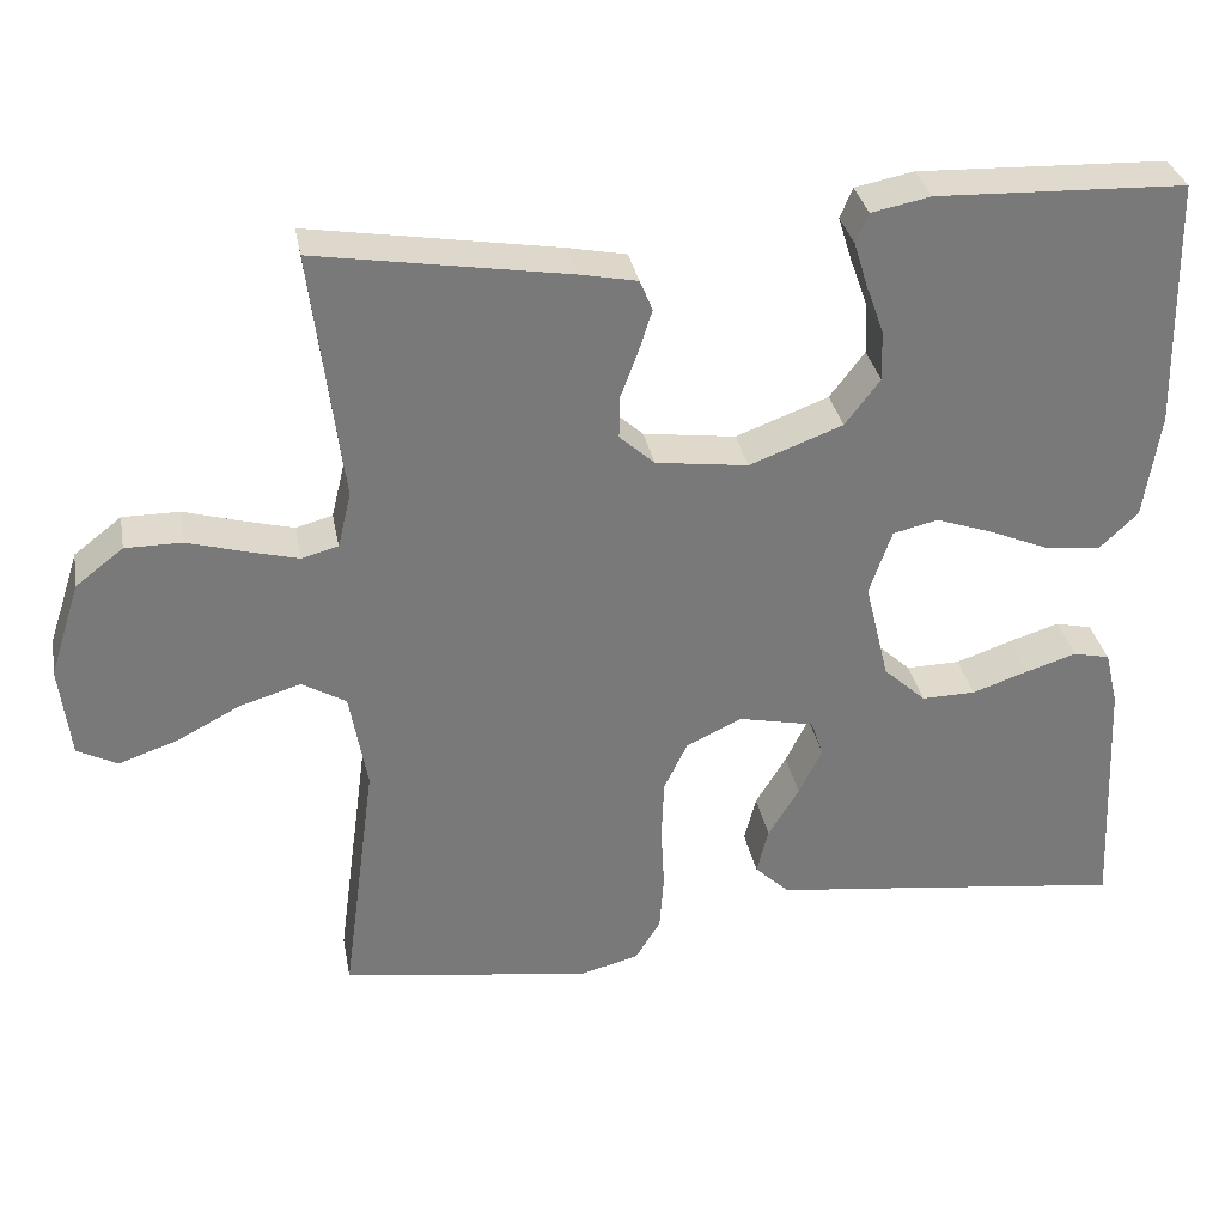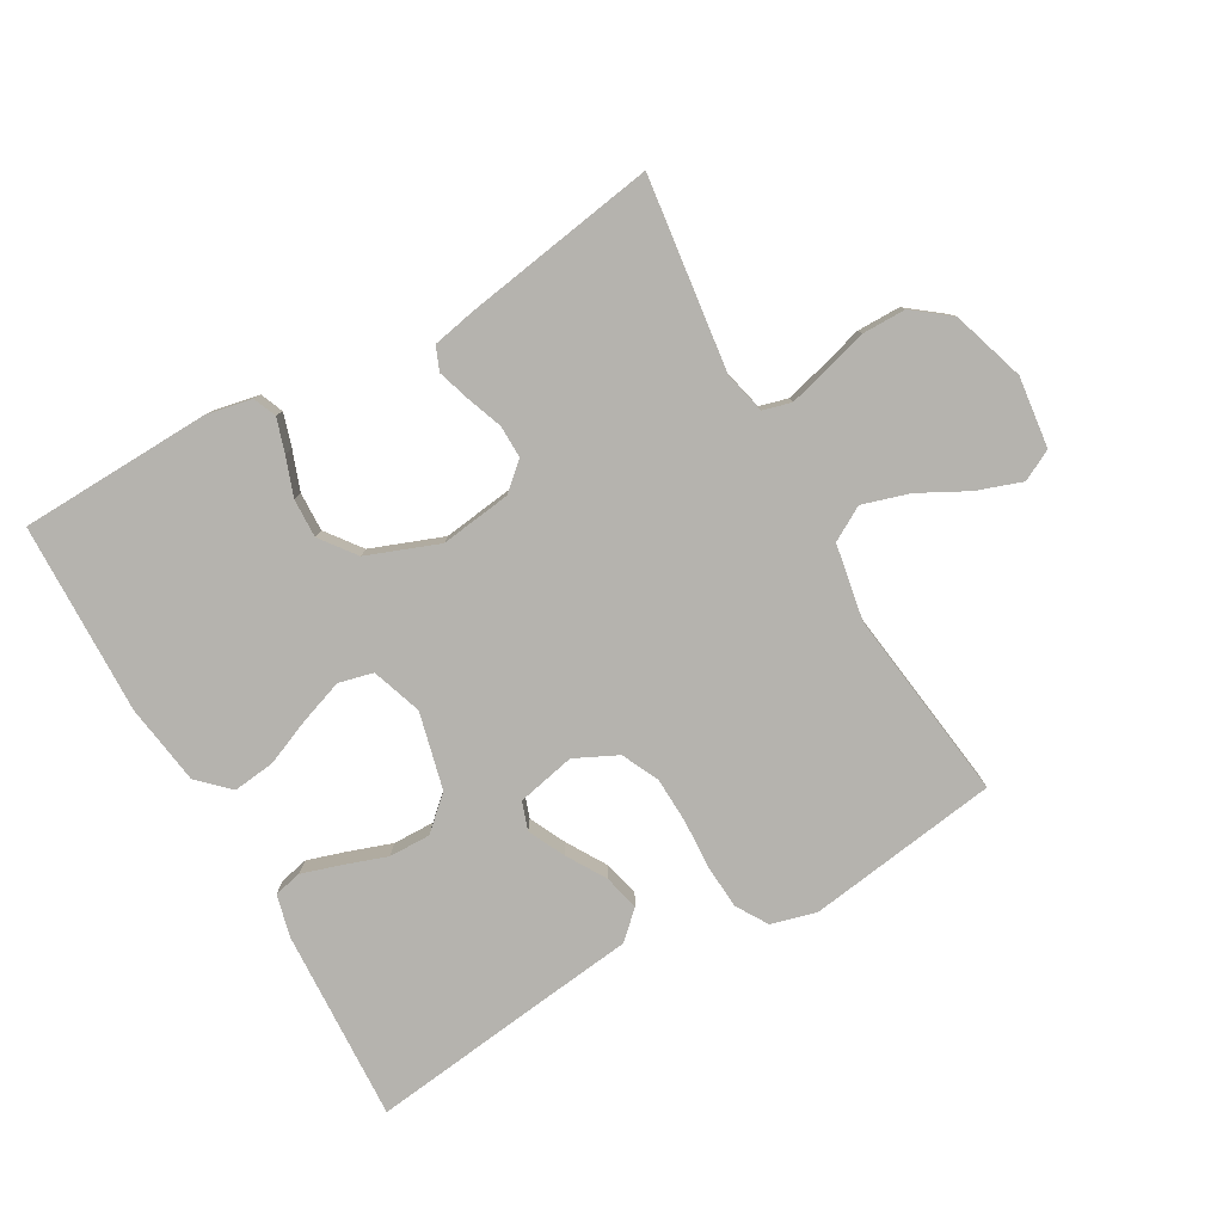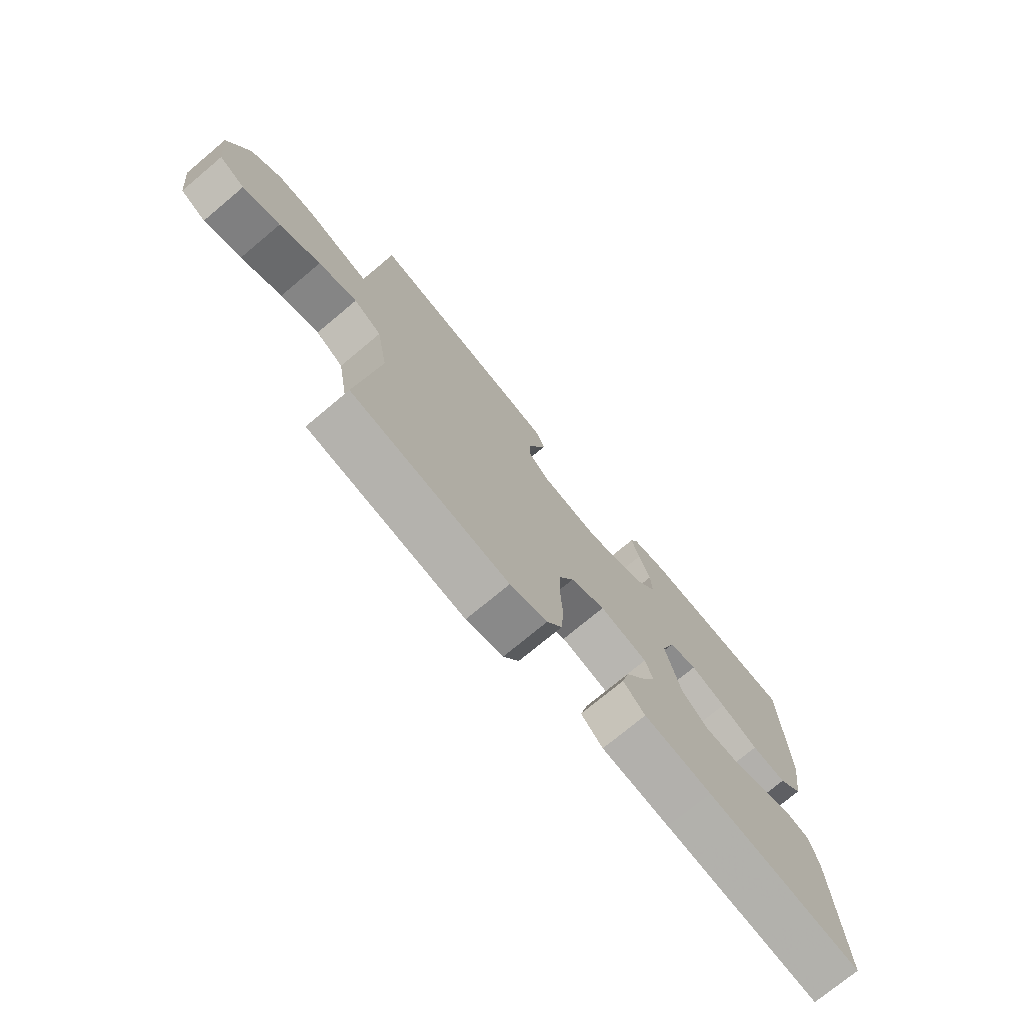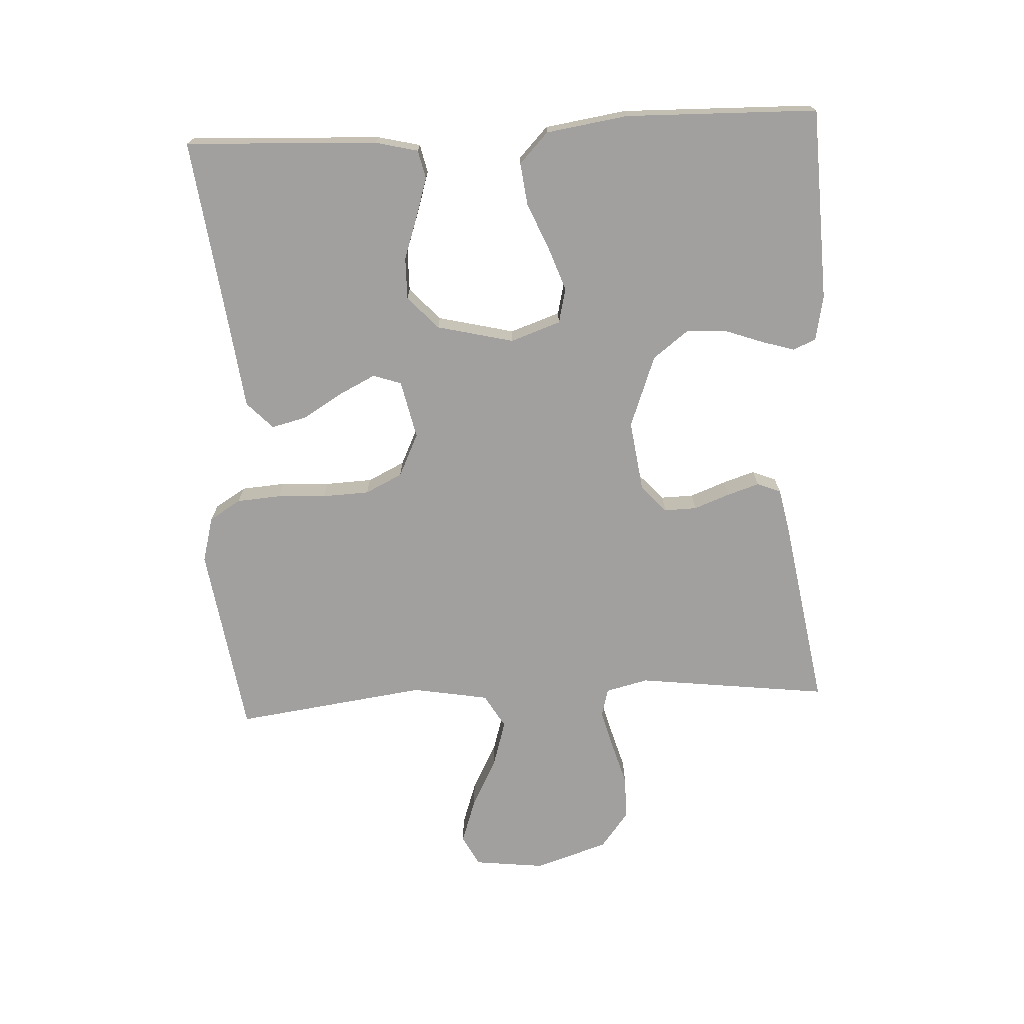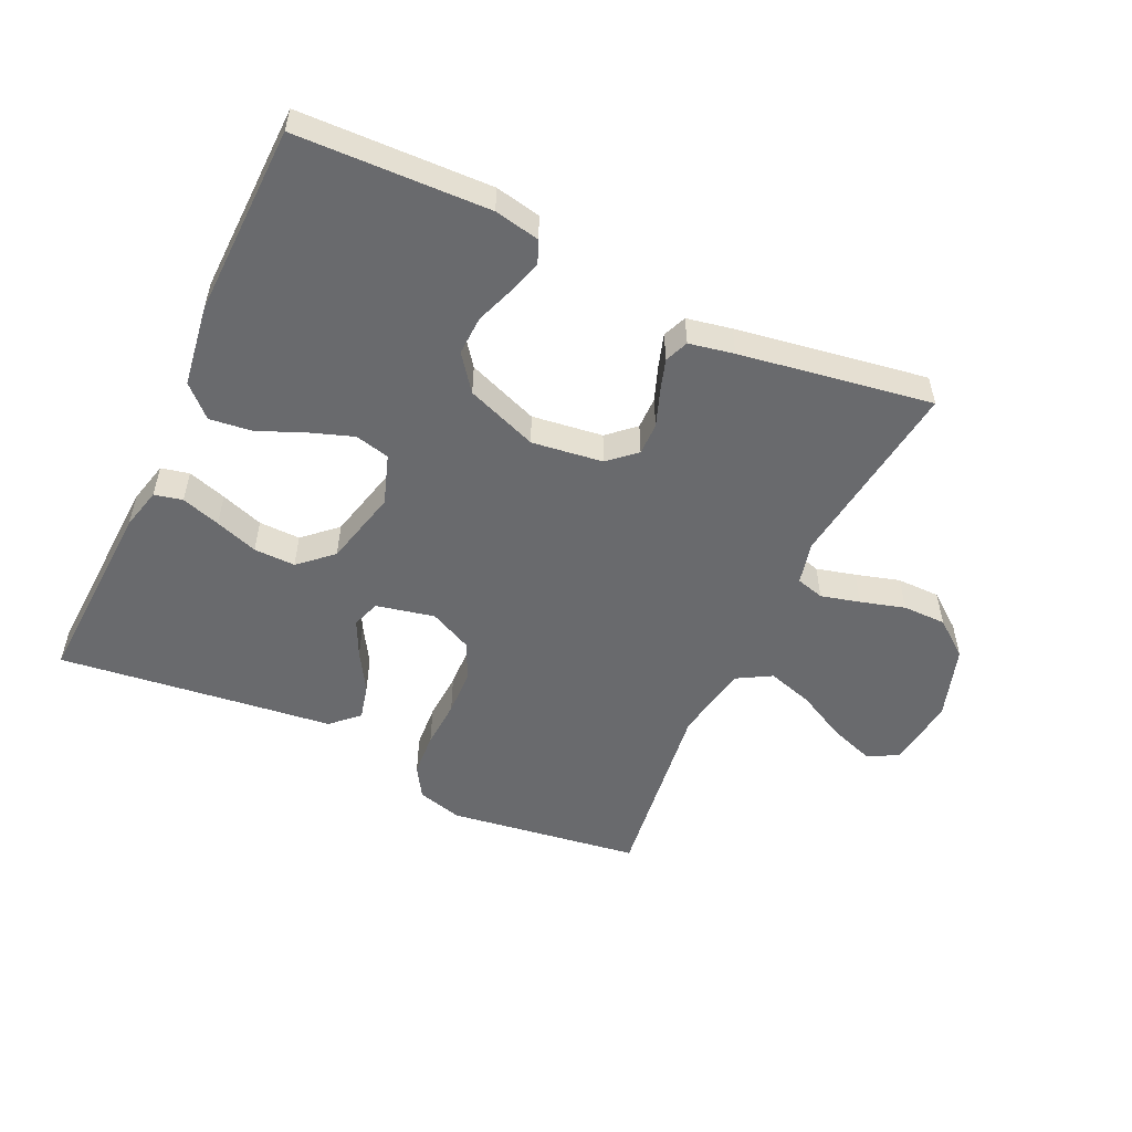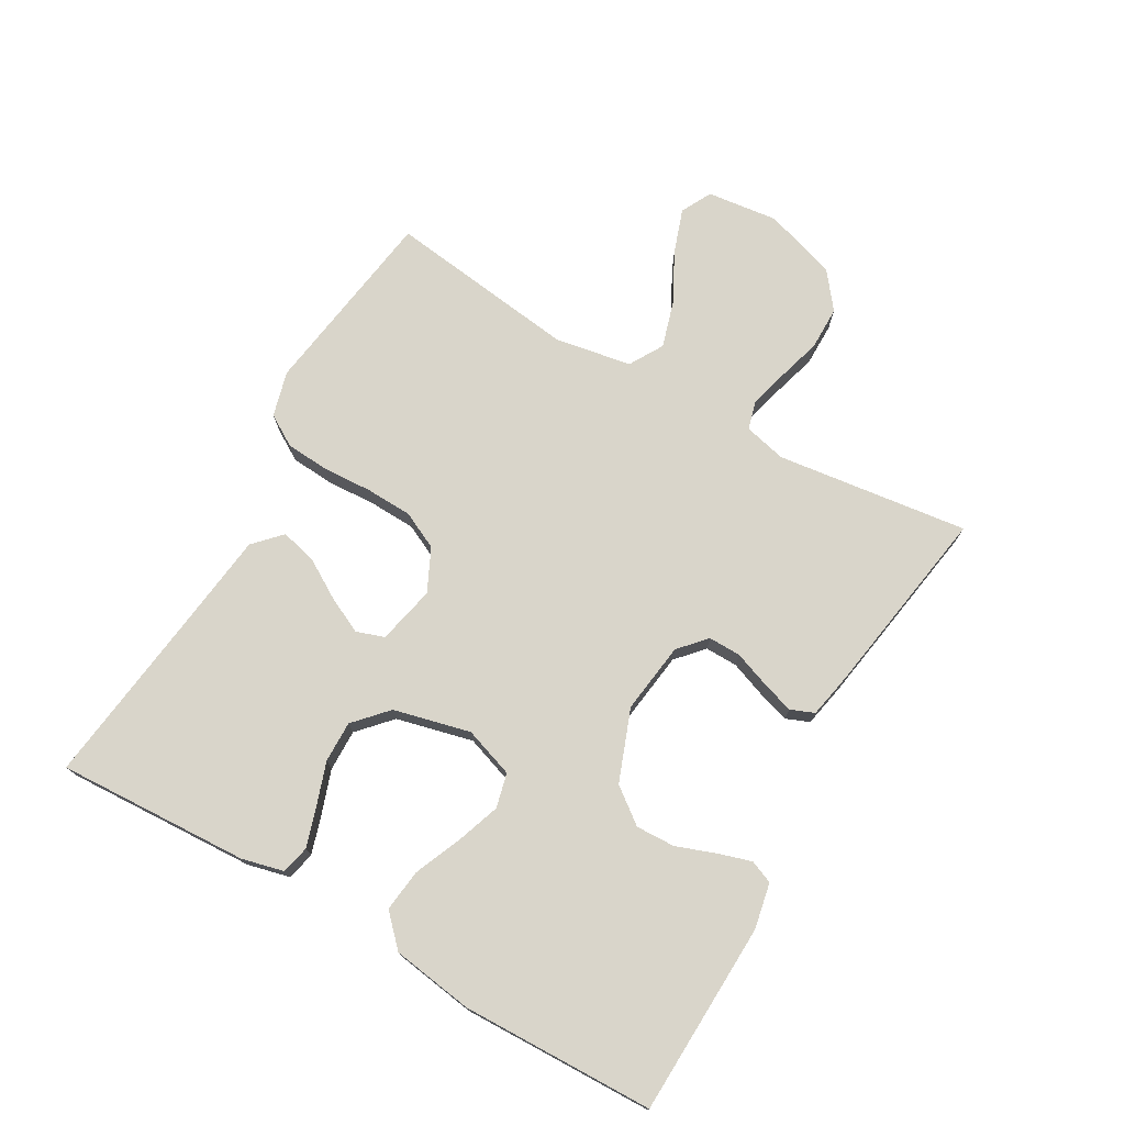
<metadata>
{"format":"obj","ext":"obj","renderer":"f3d","projection":"perspective","resolution":1024,"background":"white","views":[{"elev":32.6,"azim":169.4,"up":"+Z"},{"elev":-80.0,"azim":29.5,"up":"+Y"},{"elev":-74.3,"azim":129.9,"up":"+Z"},{"elev":-71.8,"azim":-87.0,"up":"+Y"},{"elev":-53.0,"azim":-25.2,"up":"+Y"},{"elev":74.4,"azim":-60.3,"up":"+Y"}]}
</metadata>
<code>
v -0.5 0.07 -0.5
v -0.486 0.07 -0.2
v -0.47 0.07 -0.134
v -0.426 0.07 -0.124
v -0.365 0.07 -0.143
v -0.298 0.07 -0.166
v -0.233 0.07 -0.167
v -0.182 0.07 -0.12
v -0.153 0.07 0
v -0.18 0.07 0.078
v -0.234 0.07 0.091
v -0.302 0.07 0.067
v -0.375 0.07 0.036
v -0.441 0.07 0.028
v -0.488 0.07 0.073
v -0.507 0.07 0.2
v -0.5 0.07 0.5
v -0.2 0.07 0.511
v -0.129 0.07 0.497
v -0.114 0.07 0.461
v -0.13 0.07 0.409
v -0.152 0.07 0.348
v -0.154 0.07 0.287
v -0.112 0.07 0.232
v 0 0.07 0.19
v 0.111 0.07 0.205
v 0.153 0.07 0.243
v 0.152 0.07 0.294
v 0.131 0.07 0.35
v 0.115 0.07 0.4
v 0.13 0.07 0.437
v 0.2 0.07 0.451
v 0.5 0.07 0.5
v 0.463 0.07 0.2
v 0.479 0.07 0.134
v 0.523 0.07 0.122
v 0.584 0.07 0.138
v 0.653 0.07 0.158
v 0.721 0.07 0.158
v 0.778 0.07 0.114
v 0.815 0.07 0
v 0.802 0.07 -0.111
v 0.754 0.07 -0.136
v 0.684 0.07 -0.112
v 0.607 0.07 -0.072
v 0.534 0.07 -0.05
v 0.481 0.07 -0.081
v 0.46 0.07 -0.2
v 0.5 0.07 -0.5
v 0.2 0.07 -0.544
v 0.129 0.07 -0.525
v 0.099 0.07 -0.476
v 0.094 0.07 -0.407
v 0.098 0.07 -0.331
v 0.095 0.07 -0.258
v 0.067 0.07 -0.2
v 0 0.07 -0.168
v -0.091 0.07 -0.188
v -0.106 0.07 -0.232
v -0.078 0.07 -0.289
v -0.041 0.07 -0.35
v -0.027 0.07 -0.406
v -0.069 0.07 -0.446
v -0.2 0.07 -0.462
v -0.5 0 -0.5
v -0.486 0 -0.2
v -0.47 0 -0.134
v -0.426 0 -0.124
v -0.365 0 -0.143
v -0.298 0 -0.166
v -0.233 0 -0.167
v -0.182 0 -0.12
v -0.153 0 0
v -0.18 0 0.078
v -0.234 0 0.091
v -0.302 0 0.067
v -0.375 0 0.036
v -0.441 0 0.028
v -0.488 0 0.073
v -0.507 0 0.2
v -0.5 0 0.5
v -0.2 0 0.511
v -0.129 0 0.497
v -0.114 0 0.461
v -0.13 0 0.409
v -0.152 0 0.348
v -0.154 0 0.287
v -0.112 0 0.232
v 0 0 0.19
v 0.111 0 0.205
v 0.153 0 0.243
v 0.152 0 0.294
v 0.131 0 0.35
v 0.115 0 0.4
v 0.13 0 0.437
v 0.2 0 0.451
v 0.5 0 0.5
v 0.463 0 0.2
v 0.479 0 0.134
v 0.523 0 0.122
v 0.584 0 0.138
v 0.653 0 0.158
v 0.721 0 0.158
v 0.778 0 0.114
v 0.815 0 0
v 0.802 0 -0.111
v 0.754 0 -0.136
v 0.684 0 -0.112
v 0.607 0 -0.072
v 0.534 0 -0.05
v 0.481 0 -0.081
v 0.46 0 -0.2
v 0.5 0 -0.5
v 0.2 0 -0.544
v 0.129 0 -0.525
v 0.099 0 -0.476
v 0.094 0 -0.407
v 0.098 0 -0.331
v 0.095 0 -0.258
v 0.067 0 -0.2
v 0 0 -0.168
v -0.091 0 -0.188
v -0.106 0 -0.232
v -0.078 0 -0.289
v -0.041 0 -0.35
v -0.027 0 -0.406
v -0.069 0 -0.446
v -0.2 0 -0.462
f 62 63 64
f 61 62 64
f 60 61 64
f 4 5 6
f 3 4 6
f 2 3 6
f 1 2 6
f 64 1 6
f 60 64 6
f 59 60 6
f 58 59 6 7
f 57 58 7 8
f 52 53 54
f 51 52 54
f 50 51 54
f 49 50 54
f 48 49 54
f 47 48 54 55
f 46 47 55 56
f 43 44 45
f 42 43 45
f 41 42 45
f 40 41 45
f 39 40 45
f 38 39 45
f 37 38 45
f 36 37 45 46
f 46 56 57
f 36 46 57
f 35 36 57
f 32 33 34
f 31 32 34
f 30 31 34
f 29 30 34
f 28 29 34
f 27 28 34 35
f 20 21 22
f 19 20 22
f 18 19 22
f 17 18 22
f 16 17 22
f 15 16 22
f 14 15 22
f 13 14 22
f 12 13 22
f 11 12 22 23
f 10 11 23 24
f 35 57 8 9
f 26 27 35
f 35 9 10
f 26 35 10
f 25 26 10
f 10 24 25
f 128 127 126
f 128 126 125
f 128 125 124
f 70 69 68
f 70 68 67
f 70 67 66
f 70 66 65
f 70 65 128
f 70 128 124
f 70 124 123
f 71 70 123 122
f 72 71 122 121
f 118 117 116
f 118 116 115
f 118 115 114
f 118 114 113
f 118 113 112
f 119 118 112 111
f 120 119 111 110
f 109 108 107
f 109 107 106
f 109 106 105
f 109 105 104
f 109 104 103
f 109 103 102
f 109 102 101
f 110 109 101 100
f 121 120 110
f 121 110 100
f 121 100 99
f 98 97 96
f 98 96 95
f 98 95 94
f 98 94 93
f 98 93 92
f 99 98 92 91
f 86 85 84
f 86 84 83
f 86 83 82
f 86 82 81
f 86 81 80
f 86 80 79
f 86 79 78
f 86 78 77
f 86 77 76
f 87 86 76 75
f 88 87 75 74
f 73 72 121 99
f 99 91 90
f 74 73 99
f 74 99 90
f 74 90 89
f 89 88 74
f 1 65 66 2
f 2 66 67 3
f 3 67 68 4
f 4 68 69 5
f 5 69 70 6
f 6 70 71 7
f 7 71 72 8
f 8 72 73 9
f 9 73 74 10
f 10 74 75 11
f 11 75 76 12
f 12 76 77 13
f 13 77 78 14
f 14 78 79 15
f 15 79 80 16
f 16 80 81 17
f 17 81 82 18
f 18 82 83 19
f 19 83 84 20
f 20 84 85 21
f 21 85 86 22
f 22 86 87 23
f 23 87 88 24
f 24 88 89 25
f 25 89 90 26
f 26 90 91 27
f 27 91 92 28
f 28 92 93 29
f 29 93 94 30
f 30 94 95 31
f 31 95 96 32
f 32 96 97 33
f 33 97 98 34
f 34 98 99 35
f 35 99 100 36
f 36 100 101 37
f 37 101 102 38
f 38 102 103 39
f 39 103 104 40
f 40 104 105 41
f 41 105 106 42
f 42 106 107 43
f 43 107 108 44
f 44 108 109 45
f 45 109 110 46
f 46 110 111 47
f 47 111 112 48
f 48 112 113 49
f 49 113 114 50
f 50 114 115 51
f 51 115 116 52
f 52 116 117 53
f 53 117 118 54
f 54 118 119 55
f 55 119 120 56
f 56 120 121 57
f 57 121 122 58
f 58 122 123 59
f 59 123 124 60
f 60 124 125 61
f 61 125 126 62
f 62 126 127 63
f 63 127 128 64
f 64 128 65 1

</code>
